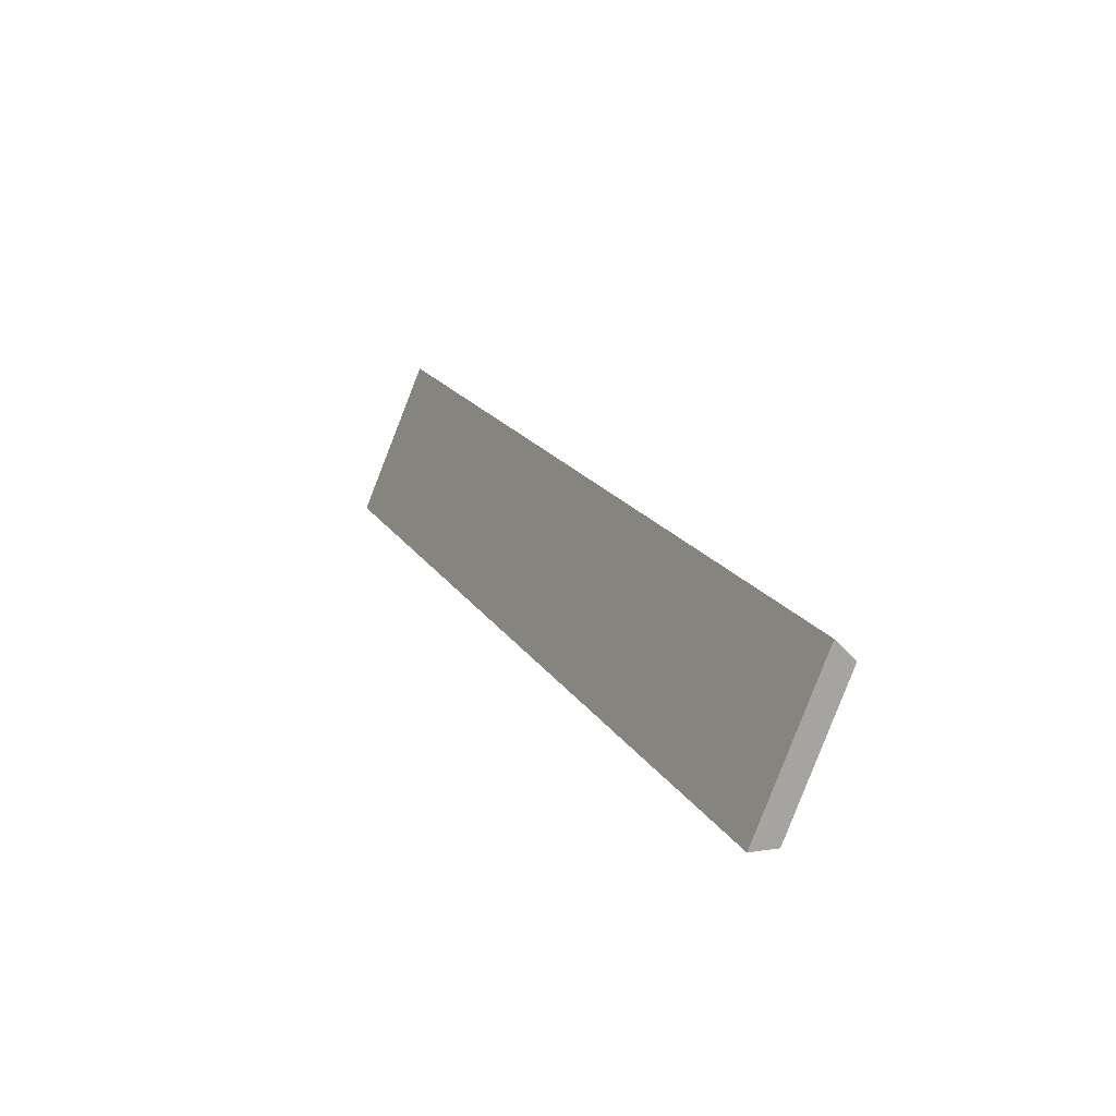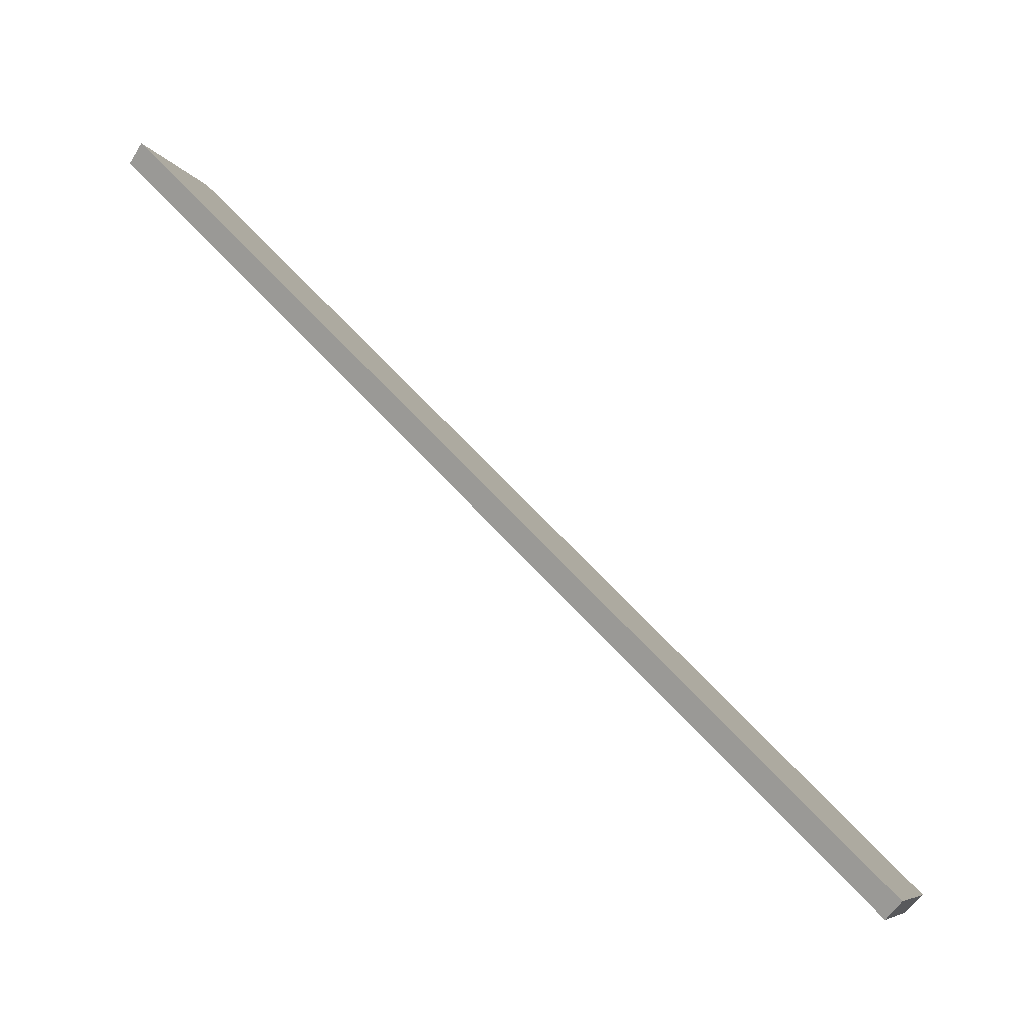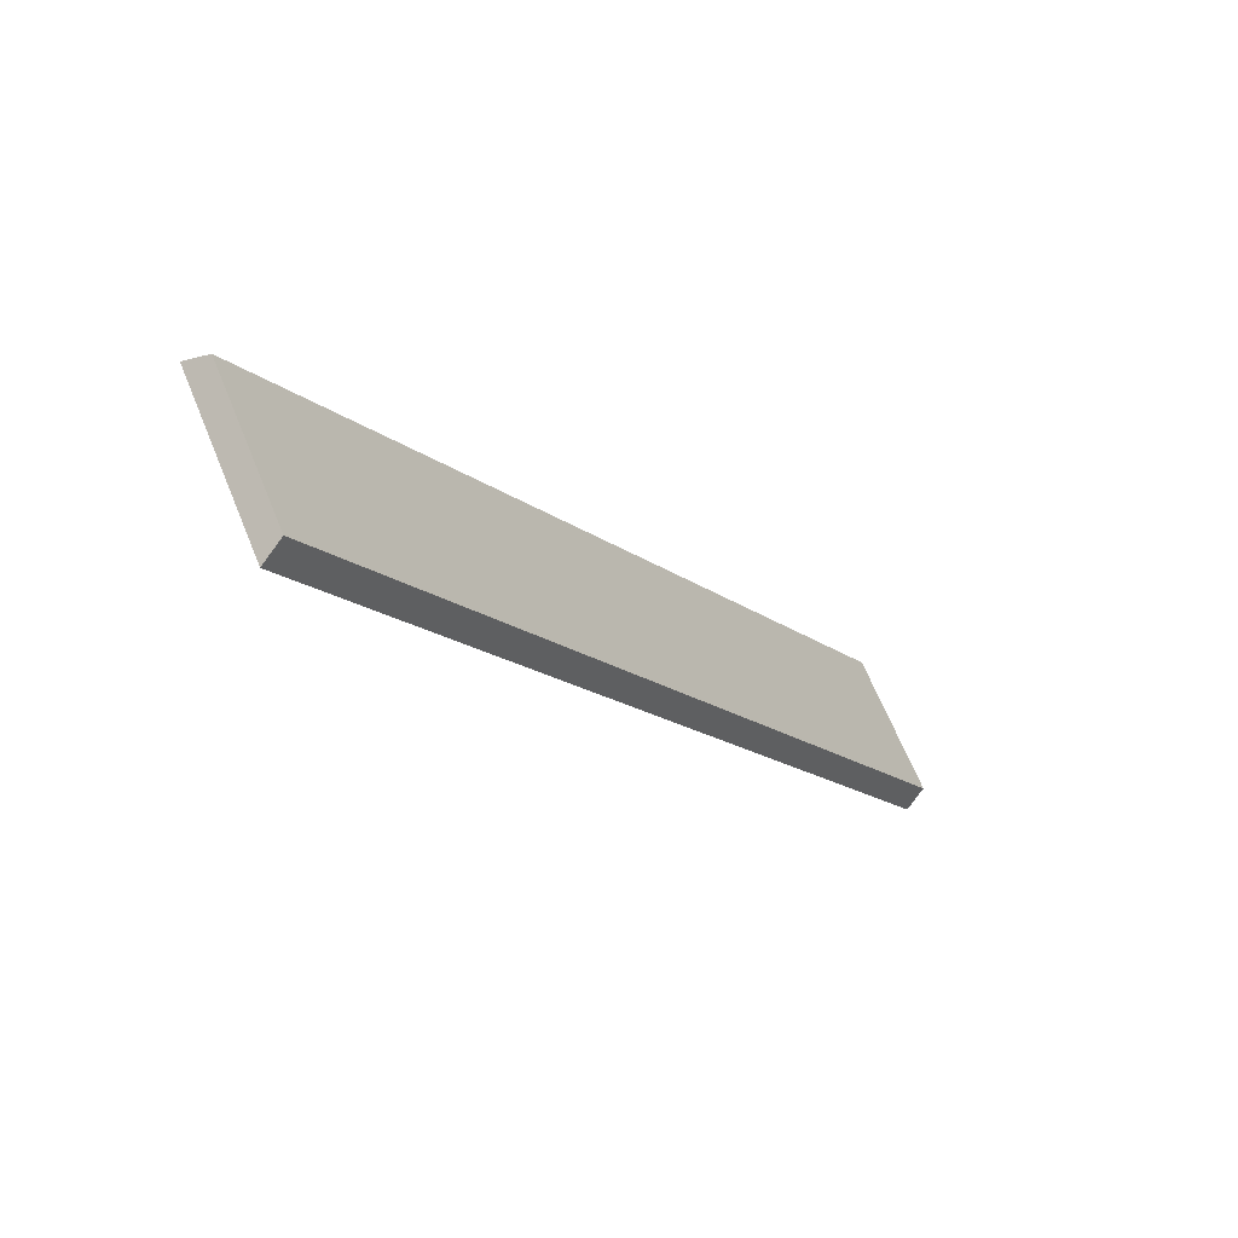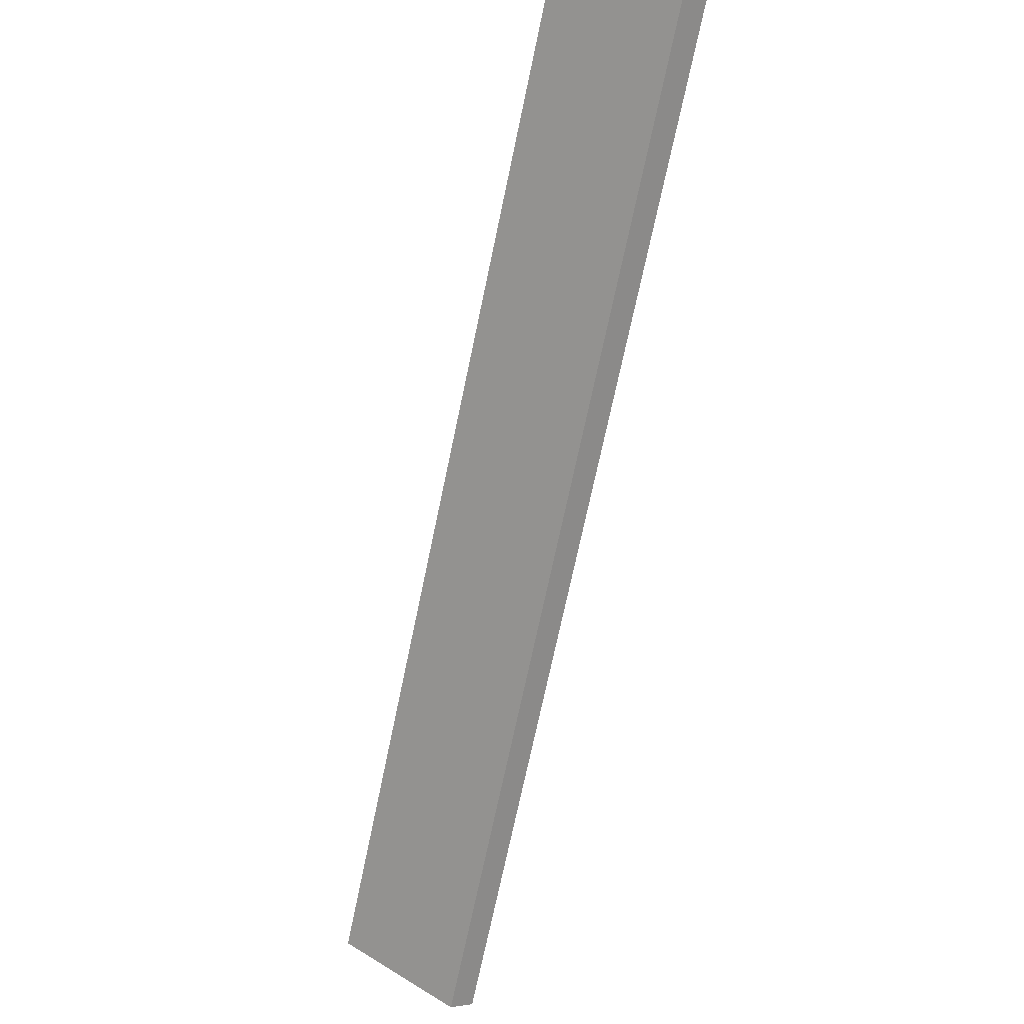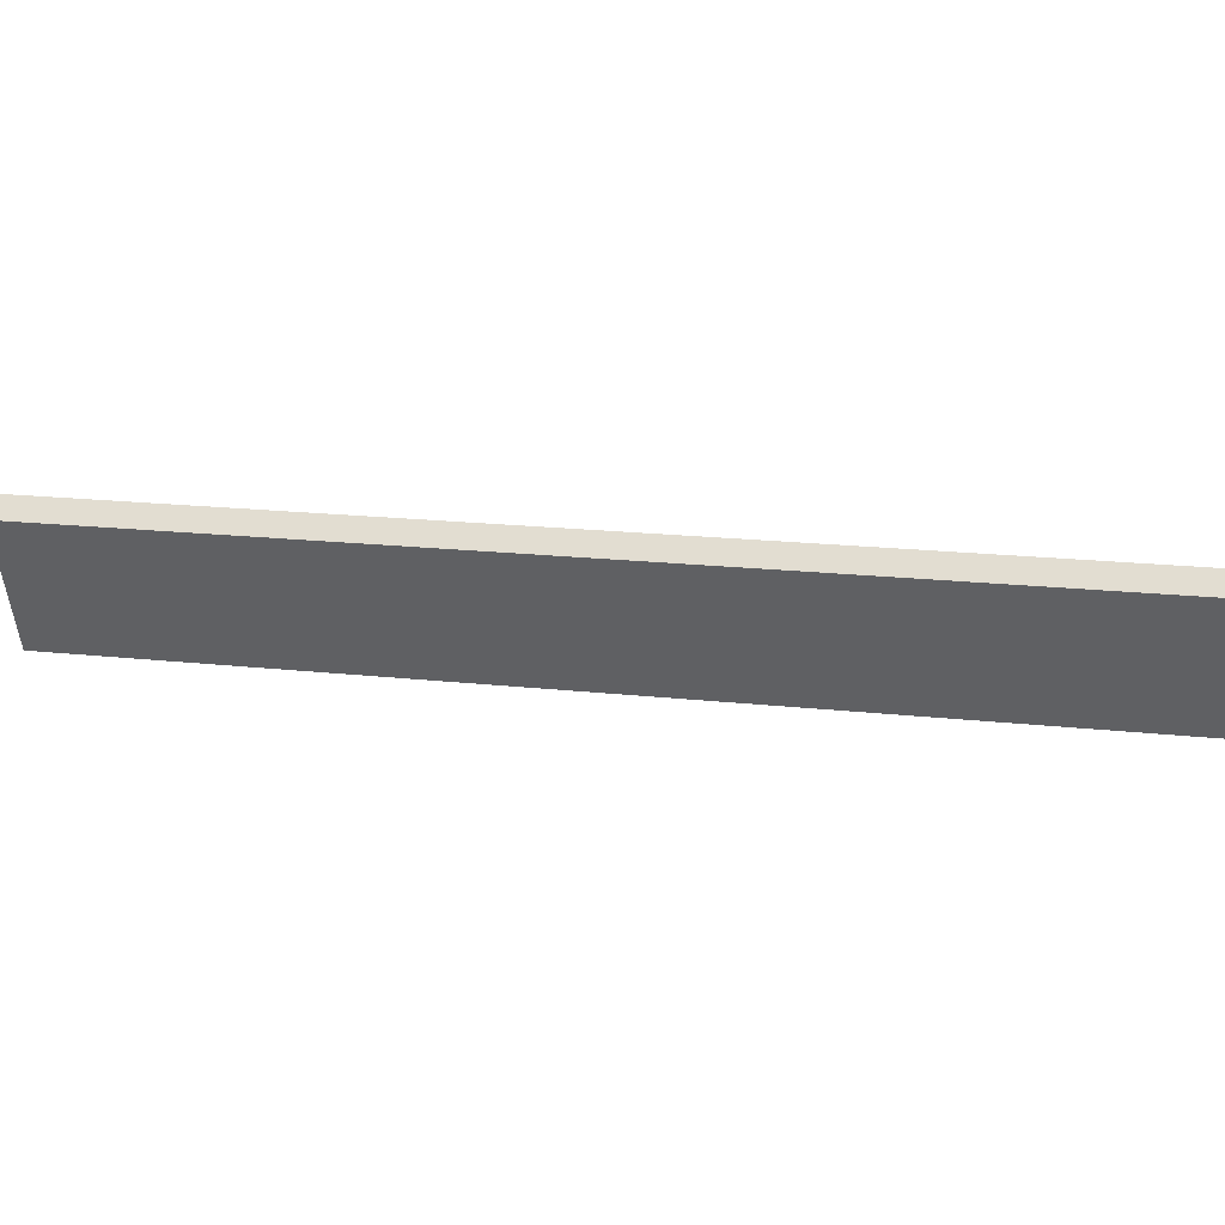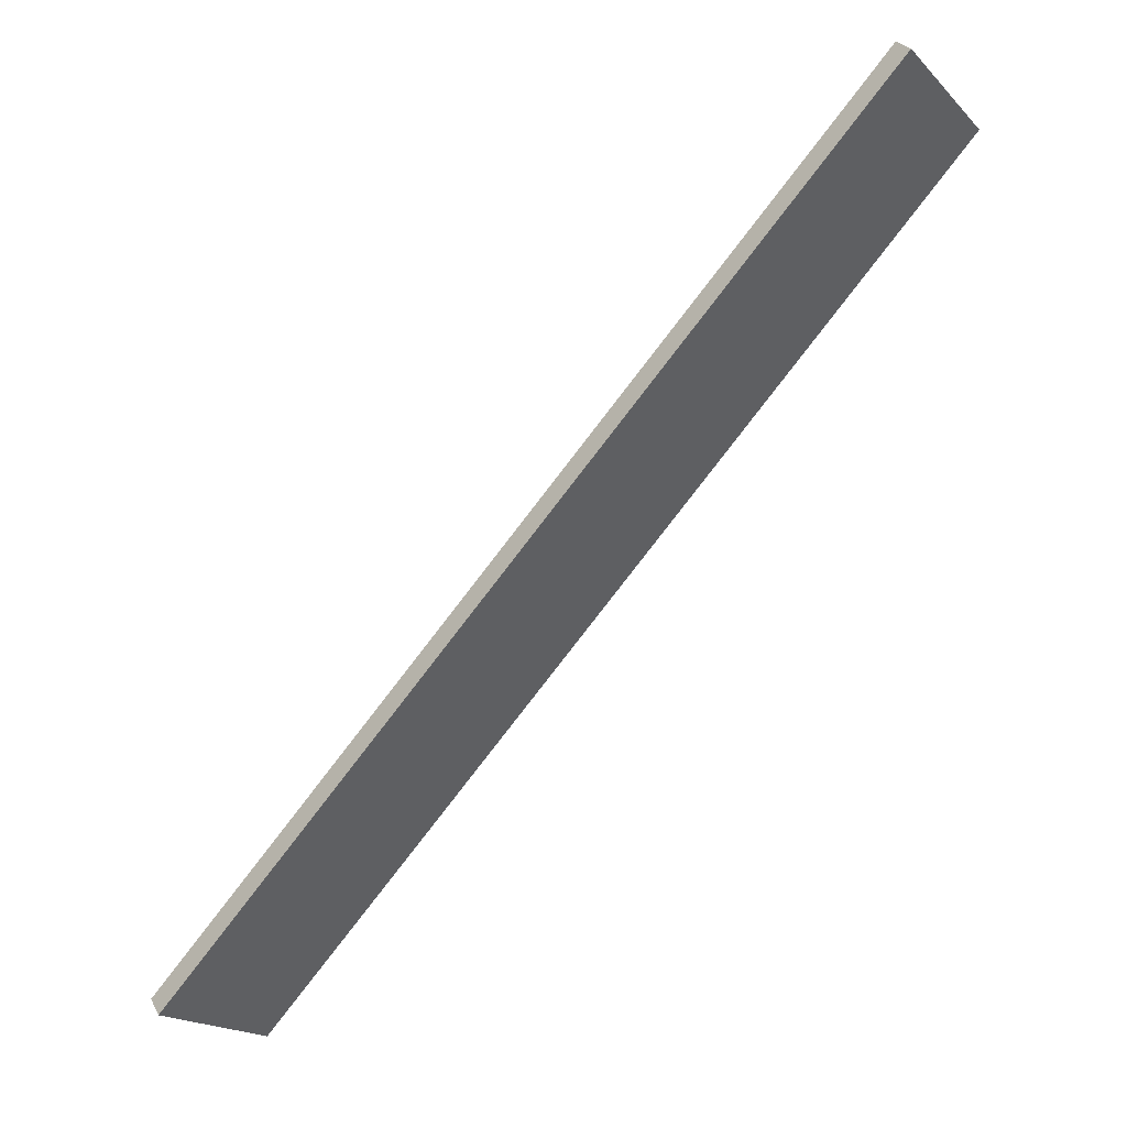
<metadata>
{"format":"obj","ext":"obj","renderer":"f3d","projection":"perspective","resolution":1024,"background":"white","views":[{"elev":15.2,"azim":122.3,"up":"+Z"},{"elev":66.8,"azim":-81.5,"up":"+Z"},{"elev":49.0,"azim":139.4,"up":"+Y"},{"elev":57.7,"azim":-71.1,"up":"+Y"},{"elev":17.5,"azim":-116.2,"up":"+Z"},{"elev":-2.1,"azim":12.2,"up":"+Y"}]}
</metadata>
<code>
o ball-catch-3-rim-5_lowPoly.001_Cube.031
v -0.9642 0.5963 0.204
v -0.9425 0.5788 0.2318
v -0.8982 0.5432 0
v -0.8675 0.5185 0
v -1.96 -0.6864 0.2318
v -1.885 -0.7466 -0
v -1.915 -0.7219 -0
v -1.981 -0.6689 0.204
f 2 4 3
f 2 3 1
f 2 1 8
f 2 8 5
f 5 7 6
f 4 6 7
f 4 7 3
f 5 8 7
f 3 8 1
f 4 5 6
f 3 7 8
f 4 2 5

</code>
